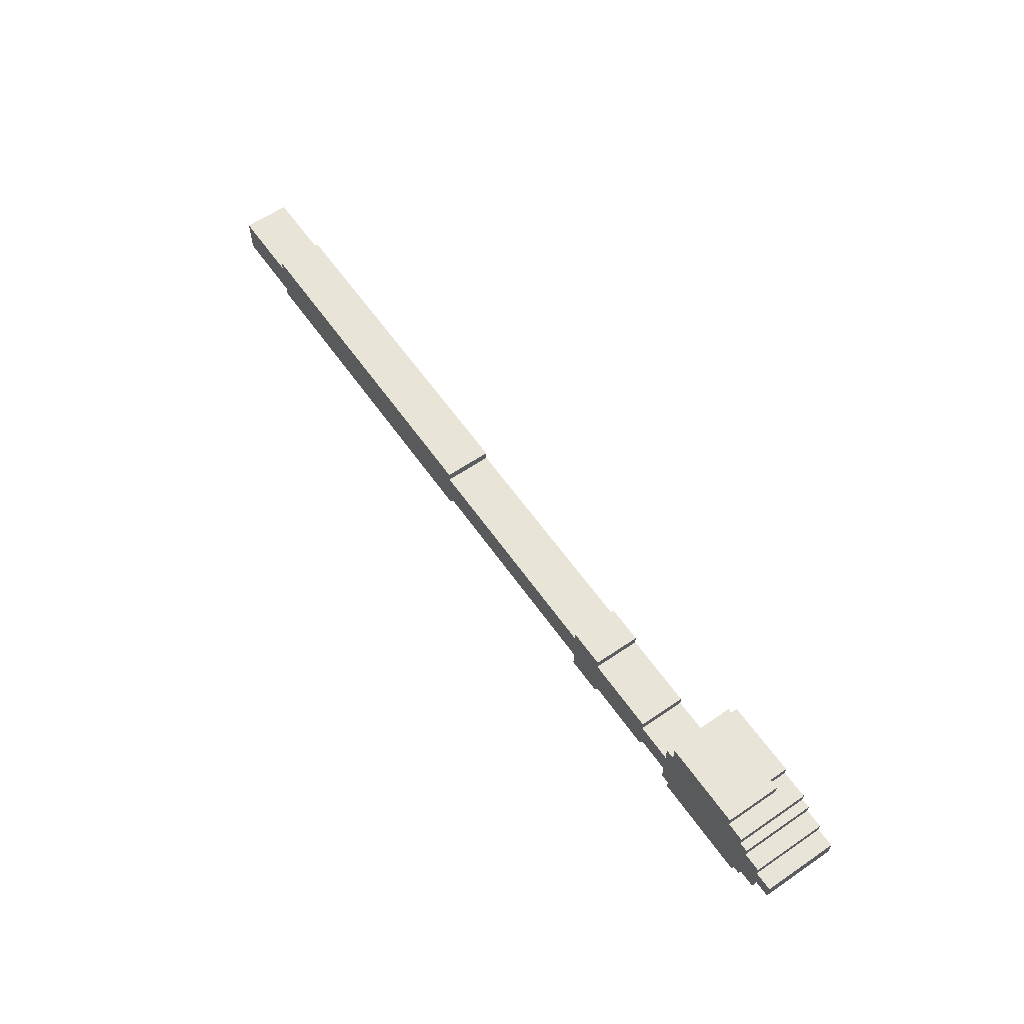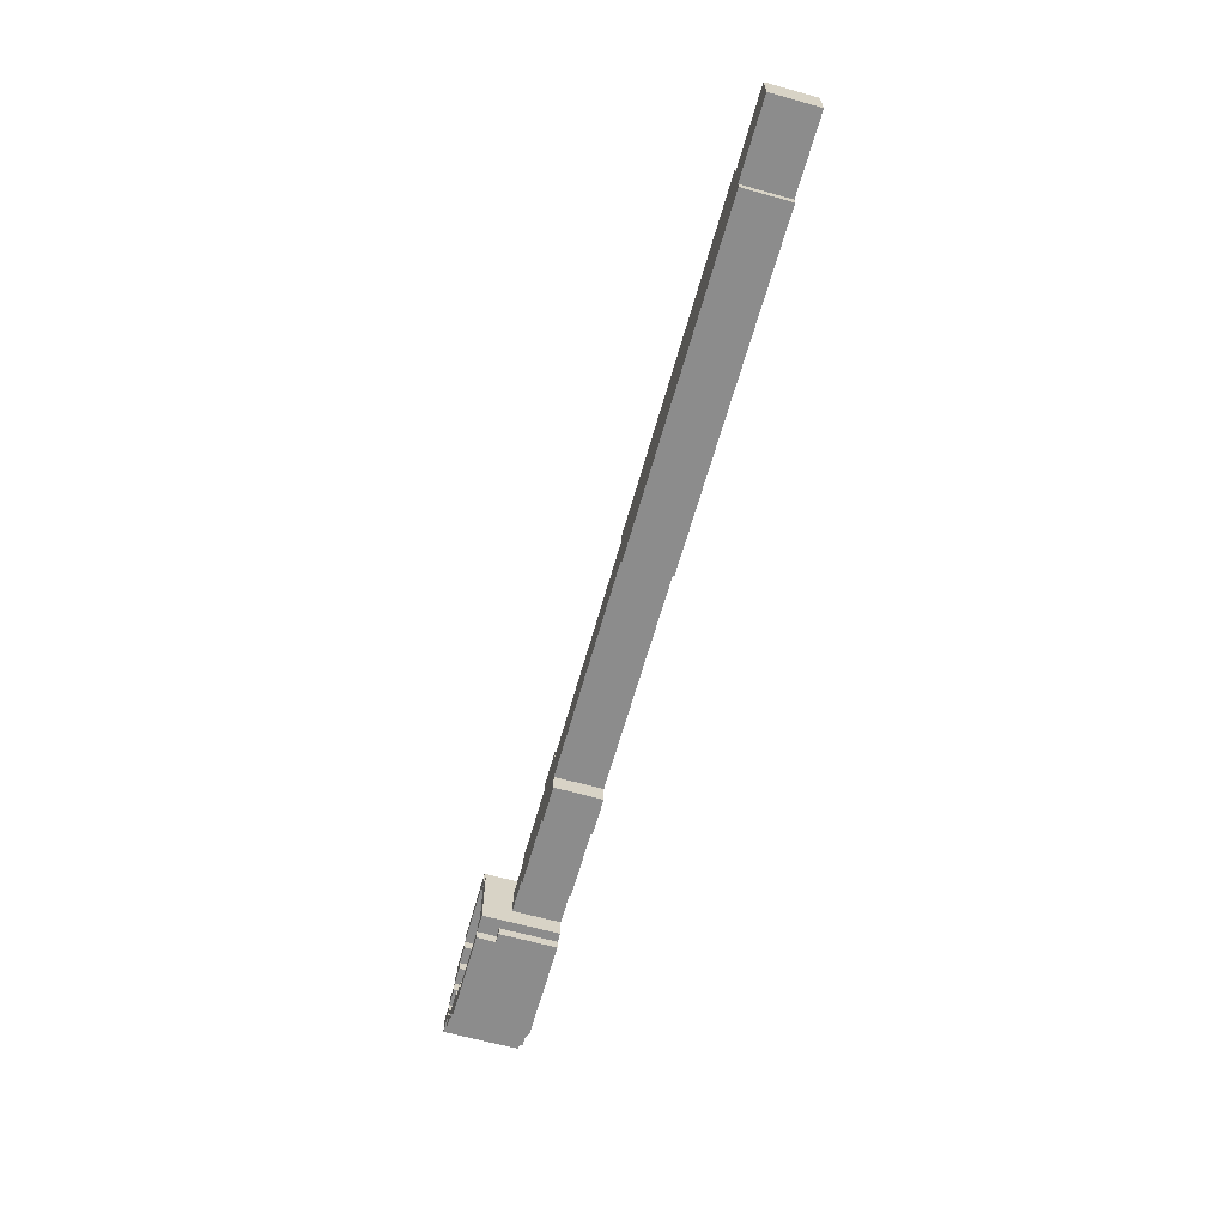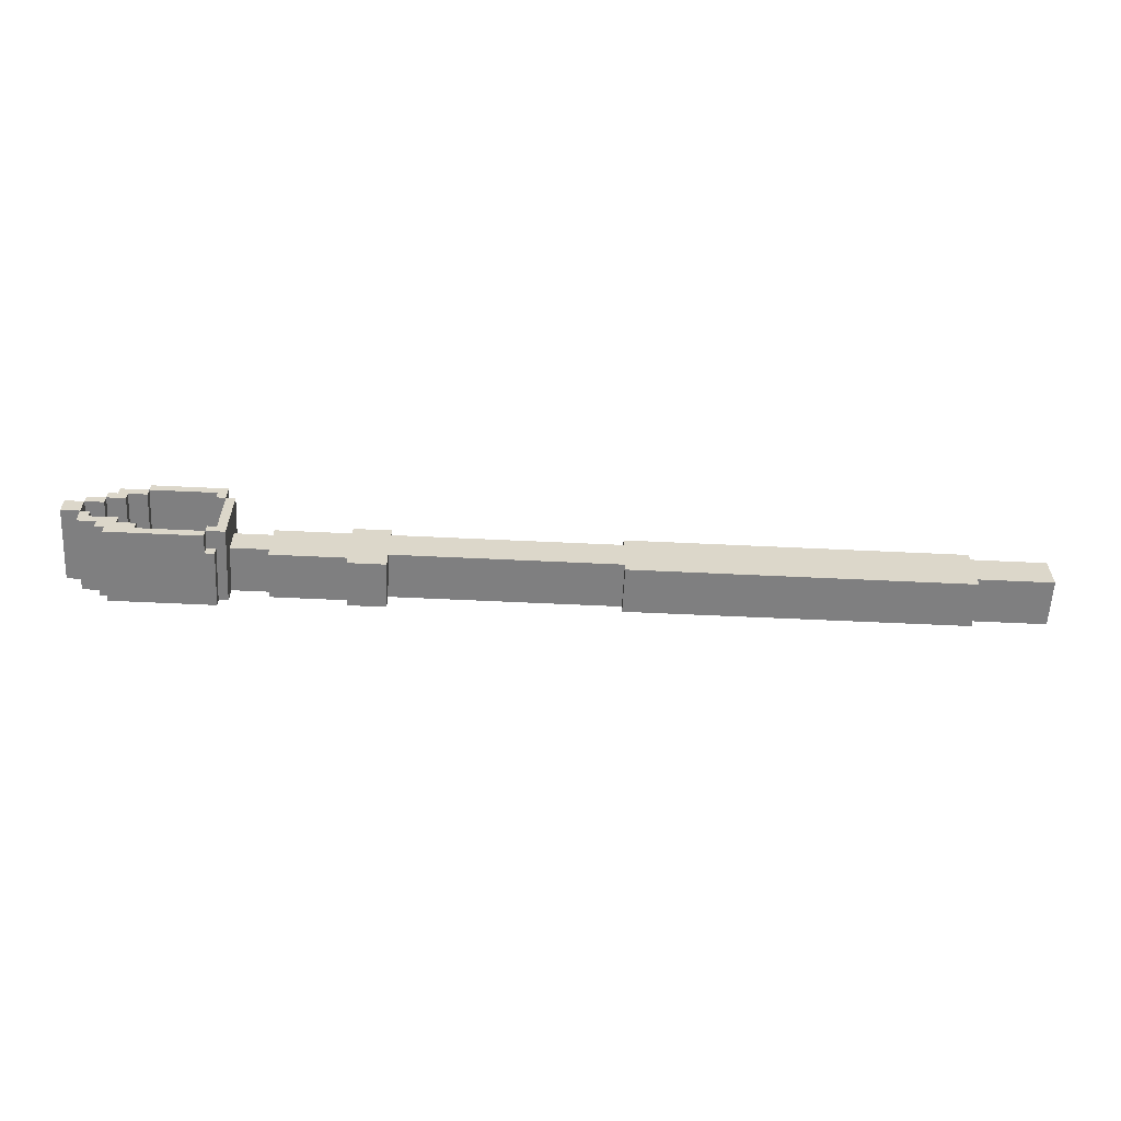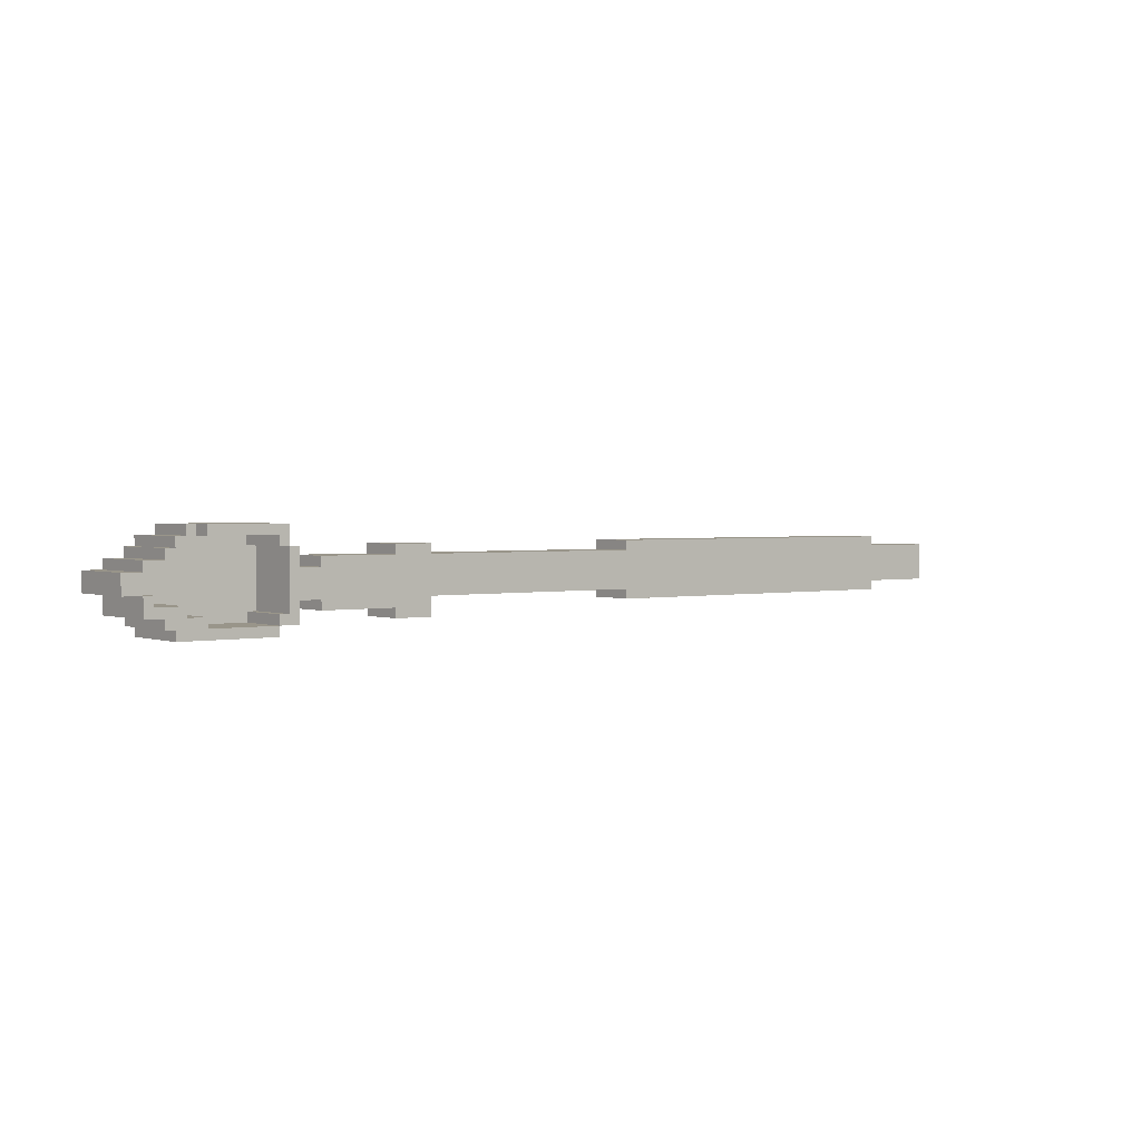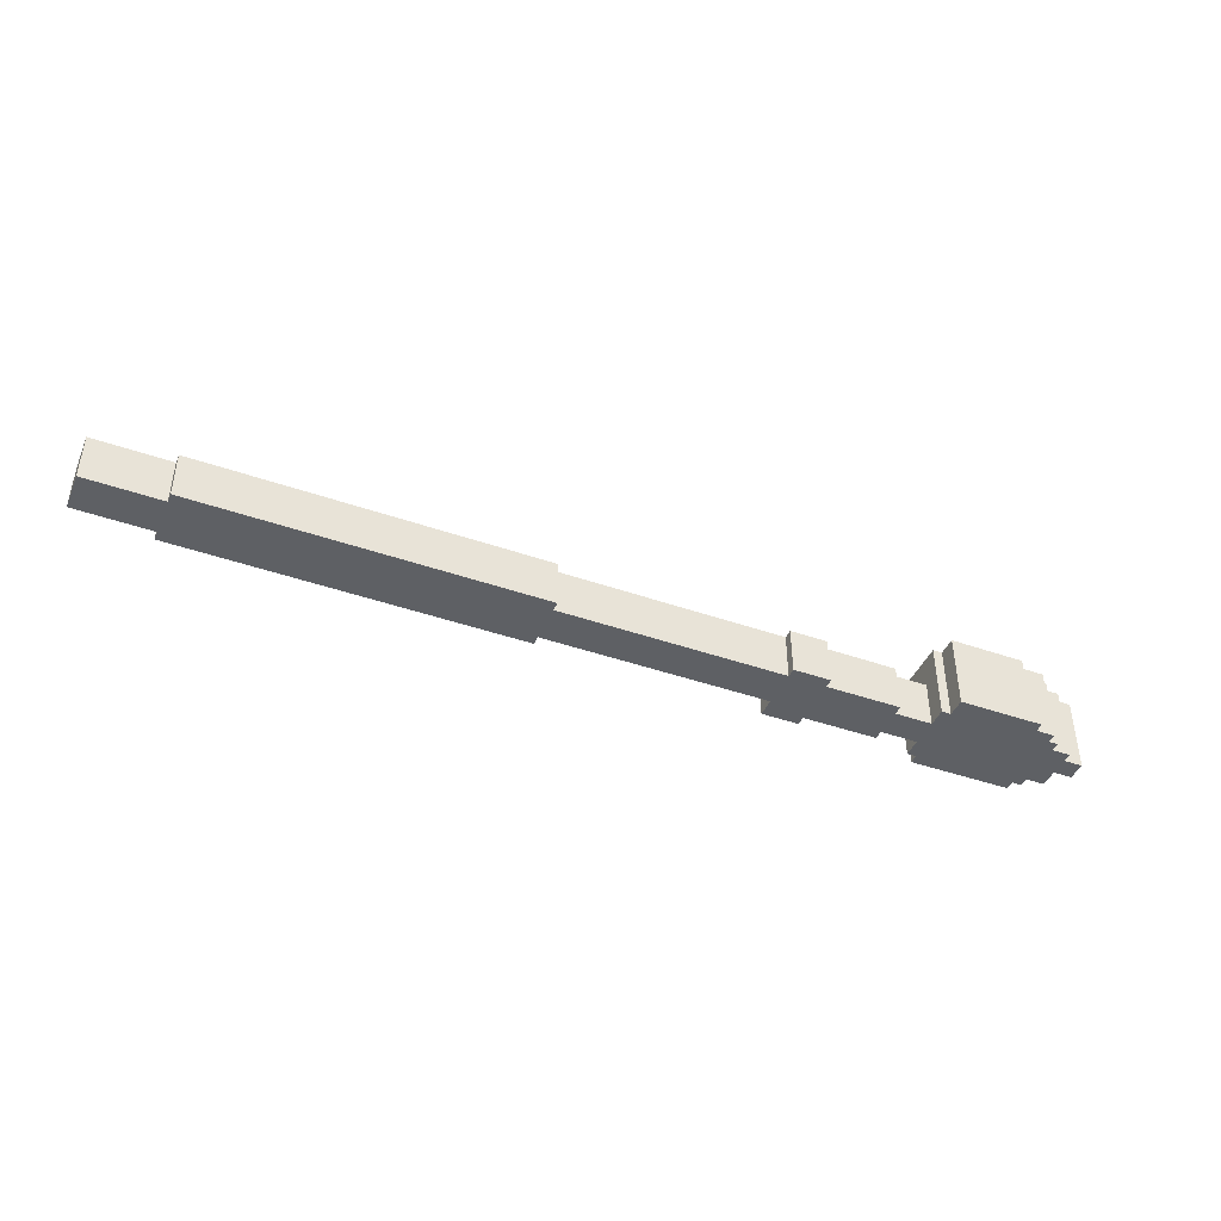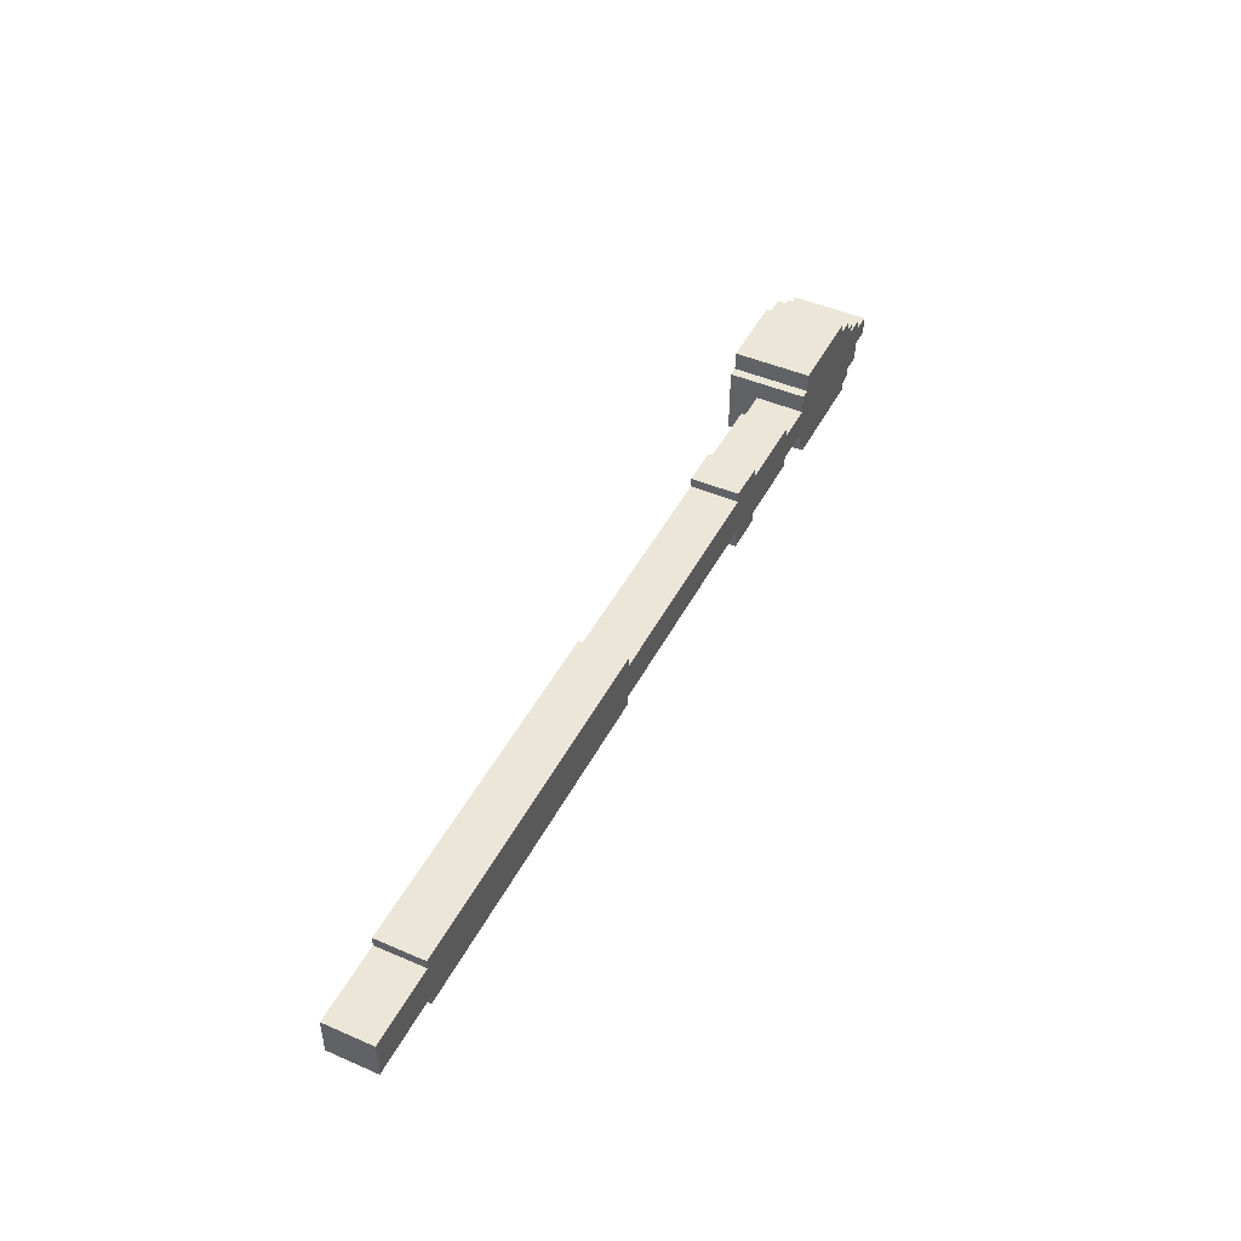
<metadata>
{"format":"obj","ext":"obj","renderer":"f3d","projection":"perspective","resolution":1024,"background":"white","views":[{"elev":60.5,"azim":55.1,"up":"+Z"},{"elev":-64.2,"azim":-105.7,"up":"+Z"},{"elev":-59.8,"azim":177.2,"up":"+Z"},{"elev":2.0,"azim":142.2,"up":"+Z"},{"elev":-43.1,"azim":-22.5,"up":"+Y"},{"elev":46.4,"azim":-63.7,"up":"+Z"}]}
</metadata>
<code>
v -52 0 5
v -52 0 1
v -52 5 5
v -52 5 1
v -44 0 6
v -44 0 5
v -44 0 1
v -44 0 -0
v -44 5 6
v -44 5 5
v -44 5 1
v -44 5 -0
v 16 0 6
v 16 0 5
v 16 0 1
v 16 0 -1
v 16 5 6
v 16 5 5
v 16 5 1
v 16 5 -1
v 32 0 6
v 32 0 4
v 32 0 1
v 32 0 -1
v 32 5 4
v 32 5 1
v 32 8 6
v 32 8 -1
v 33 0 8
v 33 0 6
v 33 0 -1
v 33 0 -2
v 33 6 -1
v 33 6 -2
v 33 8 8
v 33 8 6
v 34 6 -1
v 34 6 -2
v 34 8 -1
v 34 8 -2
v 41 2 7
v 41 2 6
v 41 2 -0
v 41 2 -1
v 41 8 7
v 41 8 6
v 41 8 -0
v 41 8 -1
v 43 2 6
v 43 2 5
v 43 2 1
v 43 2 -0
v 43 8 6
v 43 8 5
v 43 8 1
v 43 8 -0
v 45 2 5
v 45 2 4
v 45 8 5
v 45 8 4
v 46 2 2
v 46 2 1
v 46 8 2
v 46 8 1
v 47 2 4
v 47 2 2
v 47 8 4
v 47 8 2
v -8 0 6
v -8 0 5
v -8 0 1
v -8 0 -0
v -8 5 6
v -8 5 5
v -8 5 1
v -8 5 -0
v 20 0 6
v 20 0 5
v 20 0 -0
v 20 0 -1
v 20 5 6
v 20 5 5
v 20 5 -0
v 20 5 -1
v 28 0 5
v 28 0 4
v 28 0 1
v 28 0 -0
v 28 5 5
v 28 5 4
v 28 5 1
v 28 5 -0
v 33 2 6
v 33 2 -0
v 33 8 6
v 33 8 -0
v 34 2 7
v 34 2 6
v 34 2 -0
v 34 2 -1
v 34 8 7
v 34 8 6
v 34 8 -0
v 34 8 -1
v 41 6 8
v 41 6 7
v 41 8 8
v 41 8 7
v 42 0 8
v 42 0 7
v 42 6 8
v 42 6 7
v 44 0 7
v 44 0 6
v 44 0 -1
v 44 0 -2
v 44 8 7
v 44 8 6
v 44 8 -1
v 44 8 -2
v 45 0 6
v 45 0 5
v 45 0 -0
v 45 0 -1
v 45 8 6
v 45 8 5
v 45 8 -0
v 45 8 -1
v 47 0 5
v 47 0 4
v 47 0 2
v 47 0 -0
v 47 8 5
v 47 8 4
v 47 8 2
v 47 8 -0
v 49 0 4
v 49 0 2
v 49 8 4
v 49 8 2
v 33 0 8
v 33 8 8
v 41 6 8
v 41 8 8
v 42 0 8
v 42 6 8
v 41 6 7
v 41 8 7
v 42 0 7
v 42 6 7
v 44 0 7
v 44 8 7
v -44 0 6
v -44 5 6
v -8 0 6
v -8 5 6
v 16 0 6
v 16 5 6
v 20 0 6
v 20 5 6
v 32 0 6
v 32 8 6
v 33 0 6
v 33 8 6
v 44 0 6
v 44 8 6
v 45 0 6
v 45 8 6
v -52 0 5
v -52 5 5
v -44 0 5
v -44 5 5
v -8 0 5
v -8 5 5
v 16 0 5
v 16 5 5
v 20 0 5
v 20 5 5
v 28 0 5
v 28 5 5
v 45 0 5
v 45 8 5
v 47 0 5
v 47 8 5
v 28 0 4
v 28 5 4
v 32 0 4
v 32 5 4
v 47 0 4
v 47 8 4
v 49 0 4
v 49 8 4
v 46 2 2
v 46 8 2
v 47 2 2
v 47 8 2
v 43 2 1
v 43 8 1
v 46 2 1
v 46 8 1
v 33 2 -0
v 33 8 -0
v 34 2 -0
v 34 8 -0
v 41 2 -0
v 41 8 -0
v 43 2 -0
v 43 8 -0
v 34 2 -1
v 34 8 -1
v 41 2 -1
v 41 8 -1
v 34 2 7
v 34 8 7
v 41 2 7
v 41 8 7
v 33 2 6
v 33 8 6
v 34 2 6
v 34 8 6
v 41 2 6
v 41 8 6
v 43 2 6
v 43 8 6
v 43 2 5
v 43 8 5
v 45 2 5
v 45 8 5
v 45 2 4
v 45 8 4
v 47 2 4
v 47 8 4
v 47 0 2
v 47 8 2
v 49 0 2
v 49 8 2
v -52 0 1
v -52 5 1
v -44 0 1
v -44 5 1
v -8 0 1
v -8 5 1
v 16 0 1
v 16 5 1
v 28 0 1
v 28 5 1
v 32 0 1
v 32 5 1
v -44 0 -0
v -44 5 -0
v -8 0 -0
v -8 5 -0
v 20 0 -0
v 20 5 -0
v 28 0 -0
v 28 5 -0
v 45 0 -0
v 45 8 -0
v 47 0 -0
v 47 8 -0
v 16 0 -1
v 16 5 -1
v 20 0 -1
v 20 5 -1
v 32 0 -1
v 32 8 -1
v 33 0 -1
v 33 6 -1
v 34 6 -1
v 34 8 -1
v 44 0 -1
v 44 8 -1
v 45 0 -1
v 45 8 -1
v 33 0 -2
v 33 6 -2
v 34 6 -2
v 34 8 -2
v 44 0 -2
v 44 8 -2
v 33 0 8
v 42 0 8
v 42 0 7
v 44 0 7
v -44 0 6
v -8 0 6
v 16 0 6
v 20 0 6
v 32 0 6
v 33 0 6
v 44 0 6
v 45 0 6
v -52 0 5
v -44 0 5
v -8 0 5
v 16 0 5
v 20 0 5
v 28 0 5
v 45 0 5
v 47 0 5
v 28 0 4
v 32 0 4
v 47 0 4
v 49 0 4
v 47 0 2
v 49 0 2
v -52 0 1
v -44 0 1
v -8 0 1
v 16 0 1
v 28 0 1
v 32 0 1
v -44 0 -0
v -8 0 -0
v 20 0 -0
v 28 0 -0
v 45 0 -0
v 47 0 -0
v 16 0 -1
v 20 0 -1
v 32 0 -1
v 33 0 -1
v 44 0 -1
v 45 0 -1
v 33 0 -2
v 44 0 -2
v 34 2 7
v 41 2 7
v 33 2 6
v 34 2 6
v 41 2 6
v 43 2 6
v 43 2 5
v 45 2 5
v 45 2 4
v 47 2 4
v 46 2 2
v 47 2 2
v 43 2 1
v 46 2 1
v 33 2 -0
v 34 2 -0
v 41 2 -0
v 43 2 -0
v 34 2 -1
v 41 2 -1
v -44 5 6
v -8 5 6
v 16 5 6
v 20 5 6
v -52 5 5
v -44 5 5
v -8 5 5
v 16 5 5
v 20 5 5
v 28 5 5
v 28 5 4
v 32 5 4
v -52 5 1
v -44 5 1
v -8 5 1
v 16 5 1
v 28 5 1
v 32 5 1
v -44 5 -0
v -8 5 -0
v 20 5 -0
v 28 5 -0
v 16 5 -1
v 20 5 -1
v 41 6 8
v 42 6 8
v 41 6 7
v 42 6 7
v 33 6 -1
v 34 6 -1
v 33 6 -2
v 34 6 -2
v 33 8 8
v 41 8 8
v 34 8 7
v 41 8 7
v 44 8 7
v 32 8 6
v 33 8 6
v 34 8 6
v 41 8 6
v 43 8 6
v 44 8 6
v 45 8 6
v 43 8 5
v 45 8 5
v 47 8 5
v 45 8 4
v 47 8 4
v 49 8 4
v 46 8 2
v 47 8 2
v 49 8 2
v 43 8 1
v 46 8 1
v 33 8 -0
v 34 8 -0
v 41 8 -0
v 43 8 -0
v 45 8 -0
v 47 8 -0
v 32 8 -1
v 34 8 -1
v 41 8 -1
v 44 8 -1
v 45 8 -1
v 34 8 -2
v 44 8 -2
f 3 2 1
f 4 2 3
f 9 6 5
f 10 6 9
f 11 8 7
f 12 8 11
f 17 14 13
f 18 14 17
f 19 16 15
f 20 16 19
f 25 22 21
f 26 24 23
f 27 25 21
f 27 26 25
f 28 24 26
f 28 26 27
f 33 32 31
f 34 32 33
f 35 30 29
f 36 30 35
f 39 38 37
f 40 38 39
f 45 42 41
f 46 42 45
f 47 44 43
f 48 44 47
f 53 50 49
f 54 50 53
f 55 52 51
f 56 52 55
f 59 58 57
f 60 58 59
f 63 62 61
f 64 62 63
f 67 66 65
f 68 66 67
f 69 70 73
f 73 70 74
f 71 72 75
f 75 72 76
f 77 78 81
f 81 78 82
f 79 80 83
f 83 80 84
f 85 86 89
f 89 86 90
f 87 88 91
f 91 88 92
f 93 94 95
f 95 94 96
f 97 98 101
f 101 98 102
f 99 100 103
f 103 100 104
f 105 106 107
f 107 106 108
f 109 110 111
f 111 110 112
f 113 114 117
f 117 114 118
f 115 116 119
f 119 116 120
f 121 122 125
f 125 122 126
f 123 124 127
f 127 124 128
f 129 130 133
f 133 130 134
f 131 132 135
f 135 132 136
f 137 138 139
f 139 138 140
f 143 142 141
f 144 142 143
f 145 143 141
f 146 143 145
f 150 148 147
f 151 150 149
f 152 148 150
f 152 150 151
f 155 154 153
f 156 154 155
f 159 158 157
f 160 158 159
f 163 162 161
f 164 162 163
f 167 166 165
f 168 166 167
f 171 170 169
f 172 170 171
f 175 174 173
f 176 174 175
f 179 178 177
f 180 178 179
f 183 182 181
f 184 182 183
f 187 186 185
f 188 186 187
f 191 190 189
f 192 190 191
f 195 194 193
f 196 194 195
f 199 198 197
f 200 198 199
f 203 202 201
f 204 202 203
f 207 206 205
f 208 206 207
f 211 210 209
f 212 210 211
f 213 214 215
f 215 214 216
f 217 218 219
f 219 218 220
f 221 222 223
f 223 222 224
f 225 226 227
f 227 226 228
f 229 230 231
f 231 230 232
f 233 234 235
f 235 234 236
f 237 238 239
f 239 238 240
f 241 242 243
f 243 242 244
f 245 246 247
f 247 246 248
f 249 250 251
f 251 250 252
f 253 254 255
f 255 254 256
f 257 258 259
f 259 258 260
f 261 262 263
f 263 262 264
f 265 266 267
f 267 266 268
f 268 266 269
f 269 266 270
f 271 272 273
f 273 272 274
f 275 276 277
f 275 277 279
f 277 278 279
f 279 278 280
f 283 282 281
f 290 283 281
f 290 284 283
f 291 284 290
f 294 286 285
f 295 286 294
f 296 288 287
f 297 288 296
f 299 292 291
f 299 290 289
f 299 291 290
f 301 295 294
f 301 298 297
f 301 297 296
f 301 296 295
f 301 294 293
f 302 300 299
f 302 299 289
f 303 300 302
f 305 302 301
f 305 304 303
f 305 303 302
f 306 304 305
f 307 301 293
f 307 305 301
f 308 305 307
f 309 305 308
f 310 305 309
f 311 305 310
f 312 305 311
f 313 309 308
f 314 309 313
f 315 311 310
f 316 311 315
f 317 305 312
f 318 305 317
f 319 315 310
f 320 315 319
f 321 317 312
f 322 317 321
f 323 317 322
f 324 317 323
f 325 323 322
f 326 323 325
f 327 328 330
f 330 328 331
f 329 330 333
f 331 332 333
f 330 331 333
f 333 334 335
f 335 336 337
f 337 336 338
f 329 333 339
f 333 335 339
f 335 337 339
f 339 337 340
f 329 339 341
f 341 339 342
f 342 339 343
f 343 339 344
f 342 343 345
f 345 343 346
f 347 348 352
f 352 348 353
f 349 350 354
f 354 350 355
f 352 353 357
f 355 356 357
f 354 355 357
f 353 354 357
f 351 352 357
f 351 357 359
f 357 358 359
f 359 358 360
f 360 358 361
f 361 358 362
f 362 358 363
f 363 358 364
f 360 361 365
f 365 361 366
f 362 363 367
f 367 363 368
f 362 367 369
f 369 367 370
f 371 372 373
f 373 372 374
f 375 376 377
f 377 376 378
f 379 380 381
f 381 380 382
f 379 381 385
f 385 381 386
f 382 383 387
f 387 383 388
f 388 383 389
f 389 390 391
f 388 389 391
f 391 390 392
f 392 393 394
f 394 393 395
f 395 396 398
f 398 396 399
f 397 398 401
f 384 385 402
f 400 401 405
f 405 401 406
f 401 398 407
f 406 401 407
f 402 403 408
f 384 402 408
f 408 403 409
f 405 406 410
f 404 405 410
f 410 406 411
f 411 406 412
f 409 410 413
f 410 411 413
f 413 411 414

</code>
